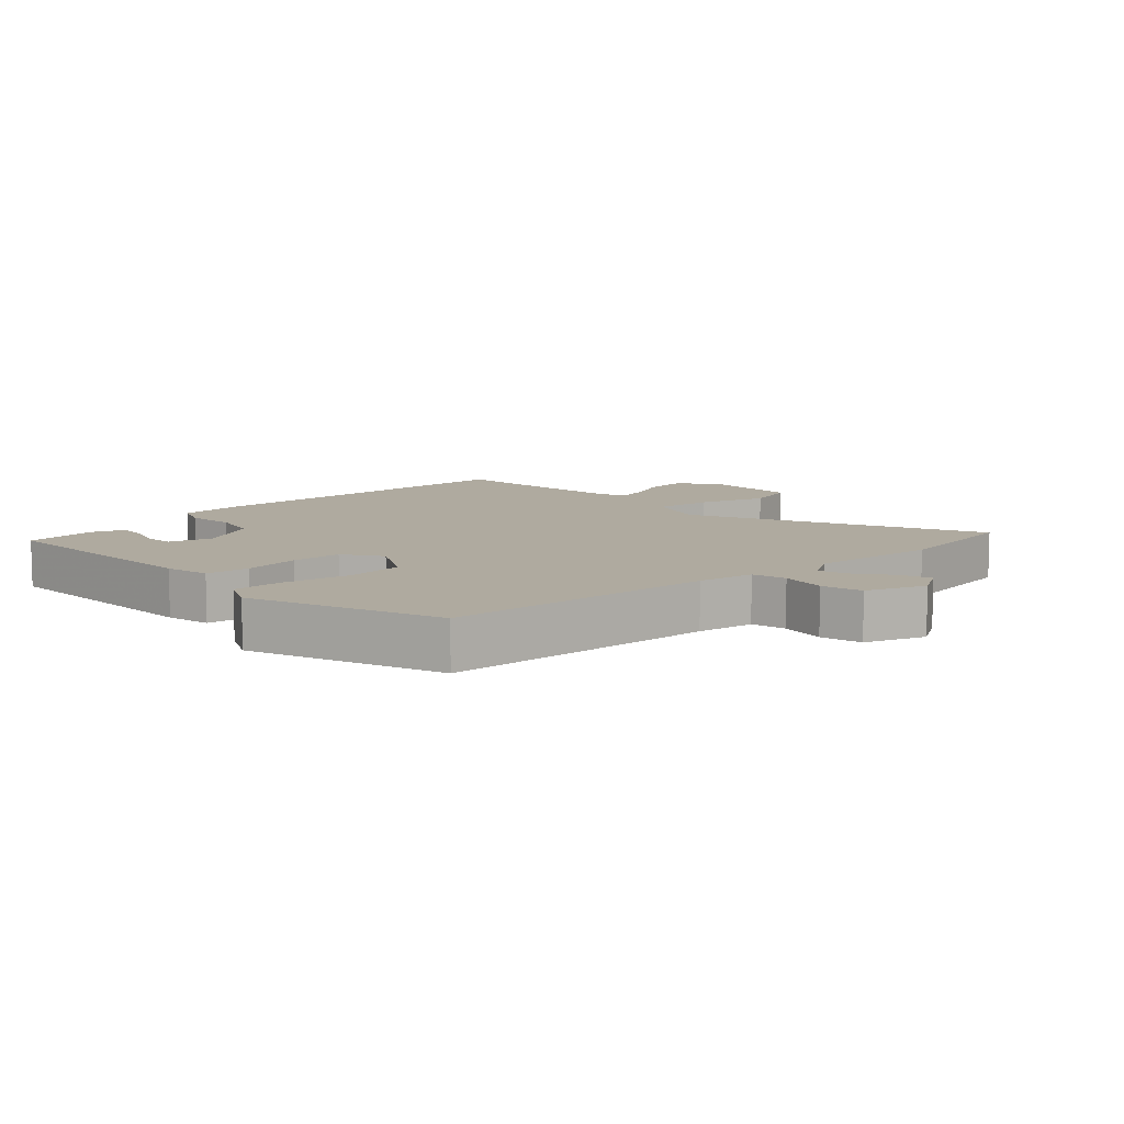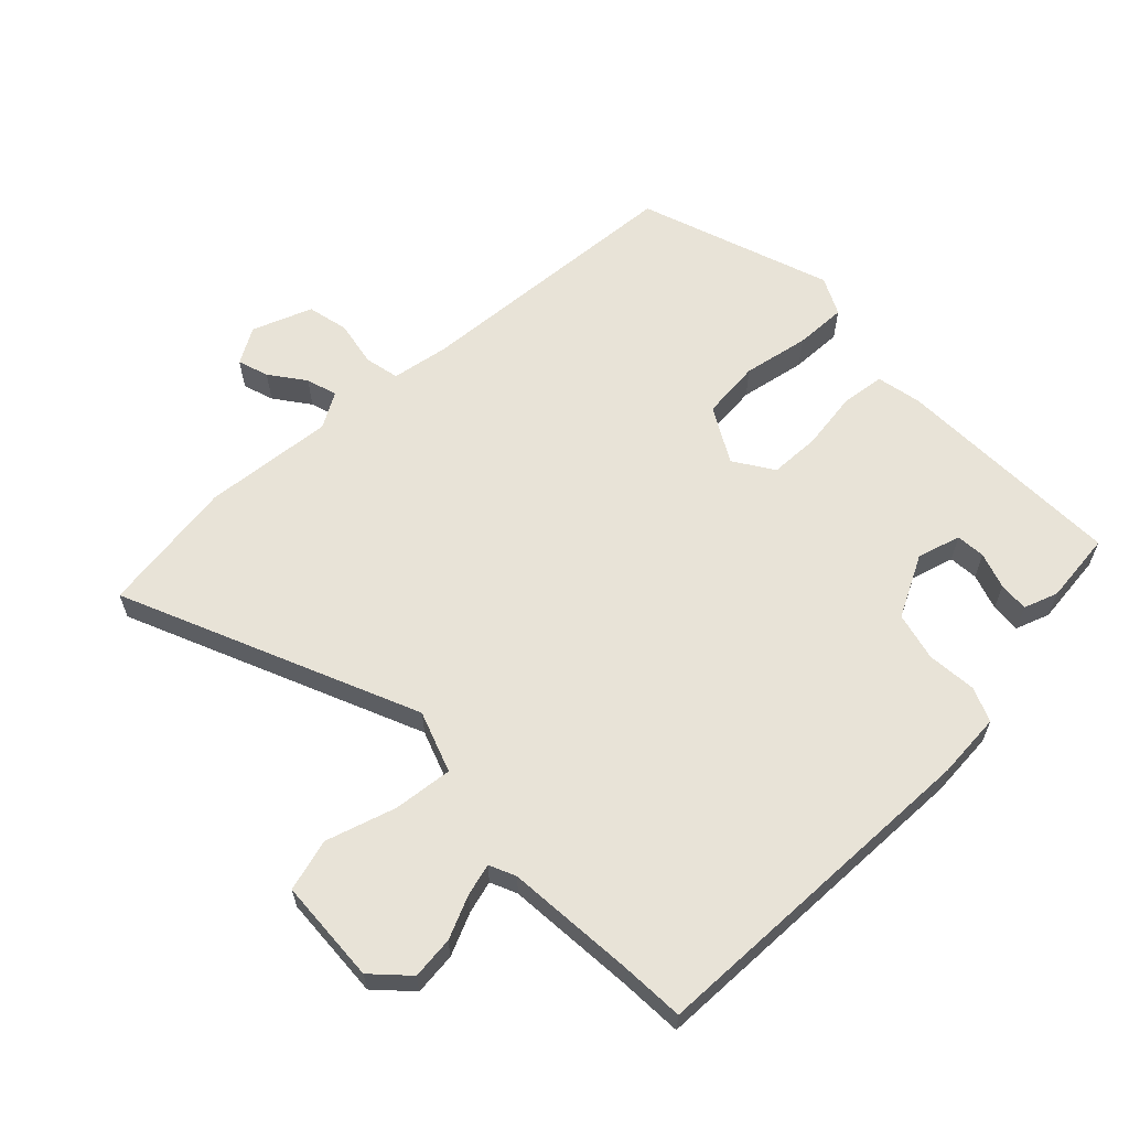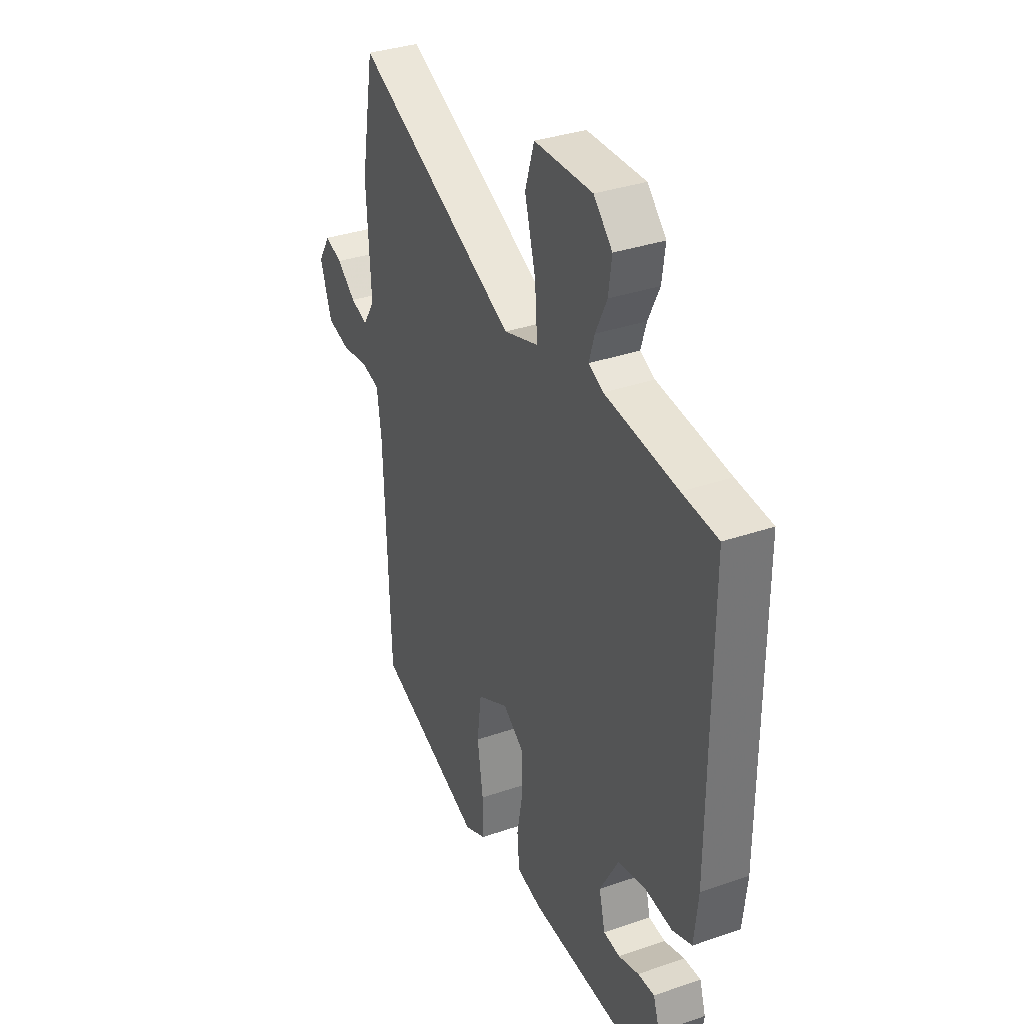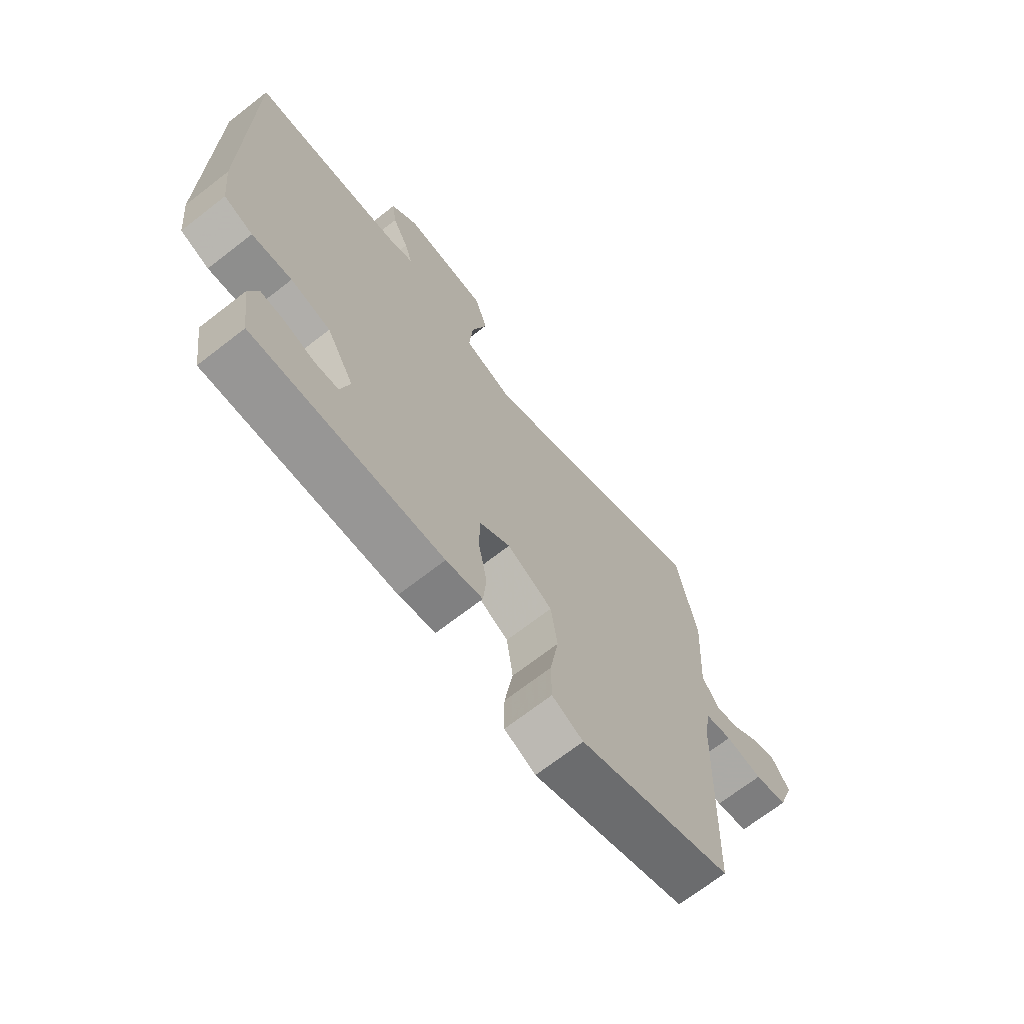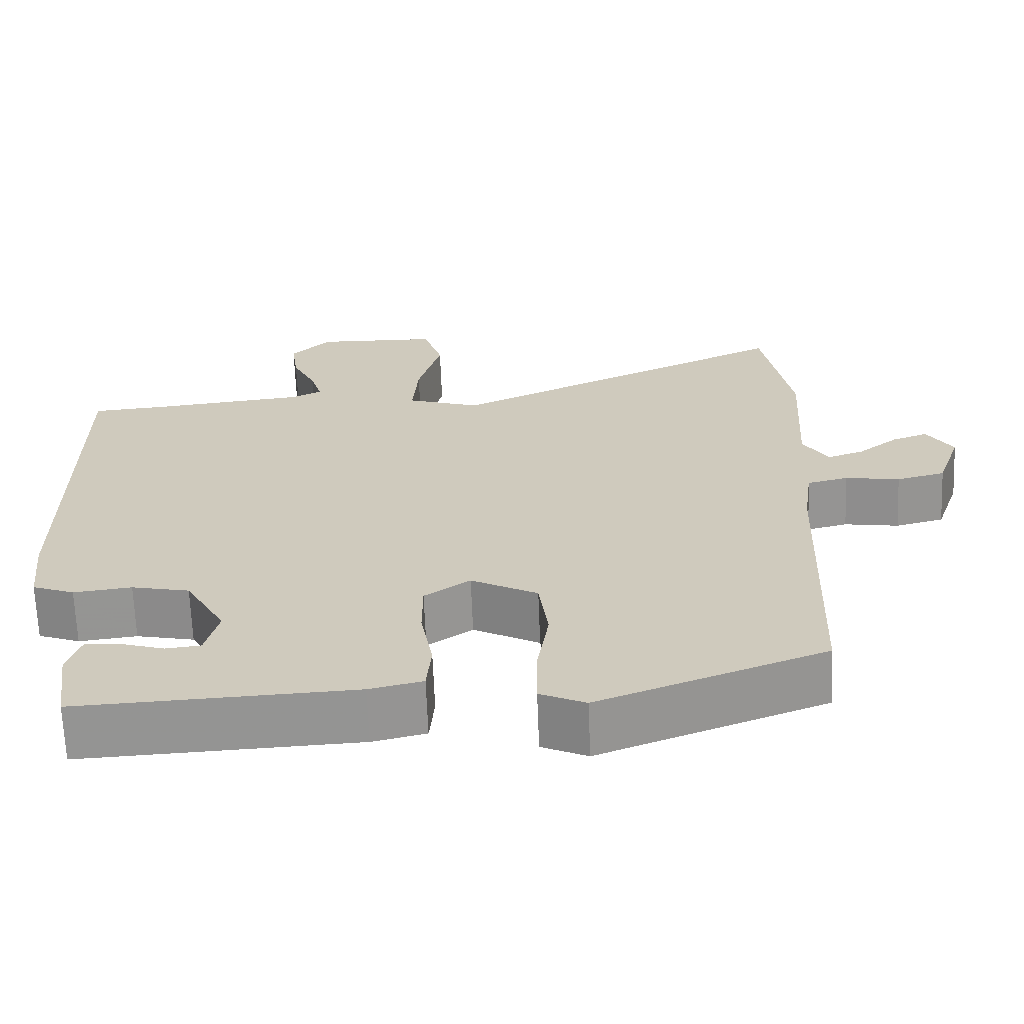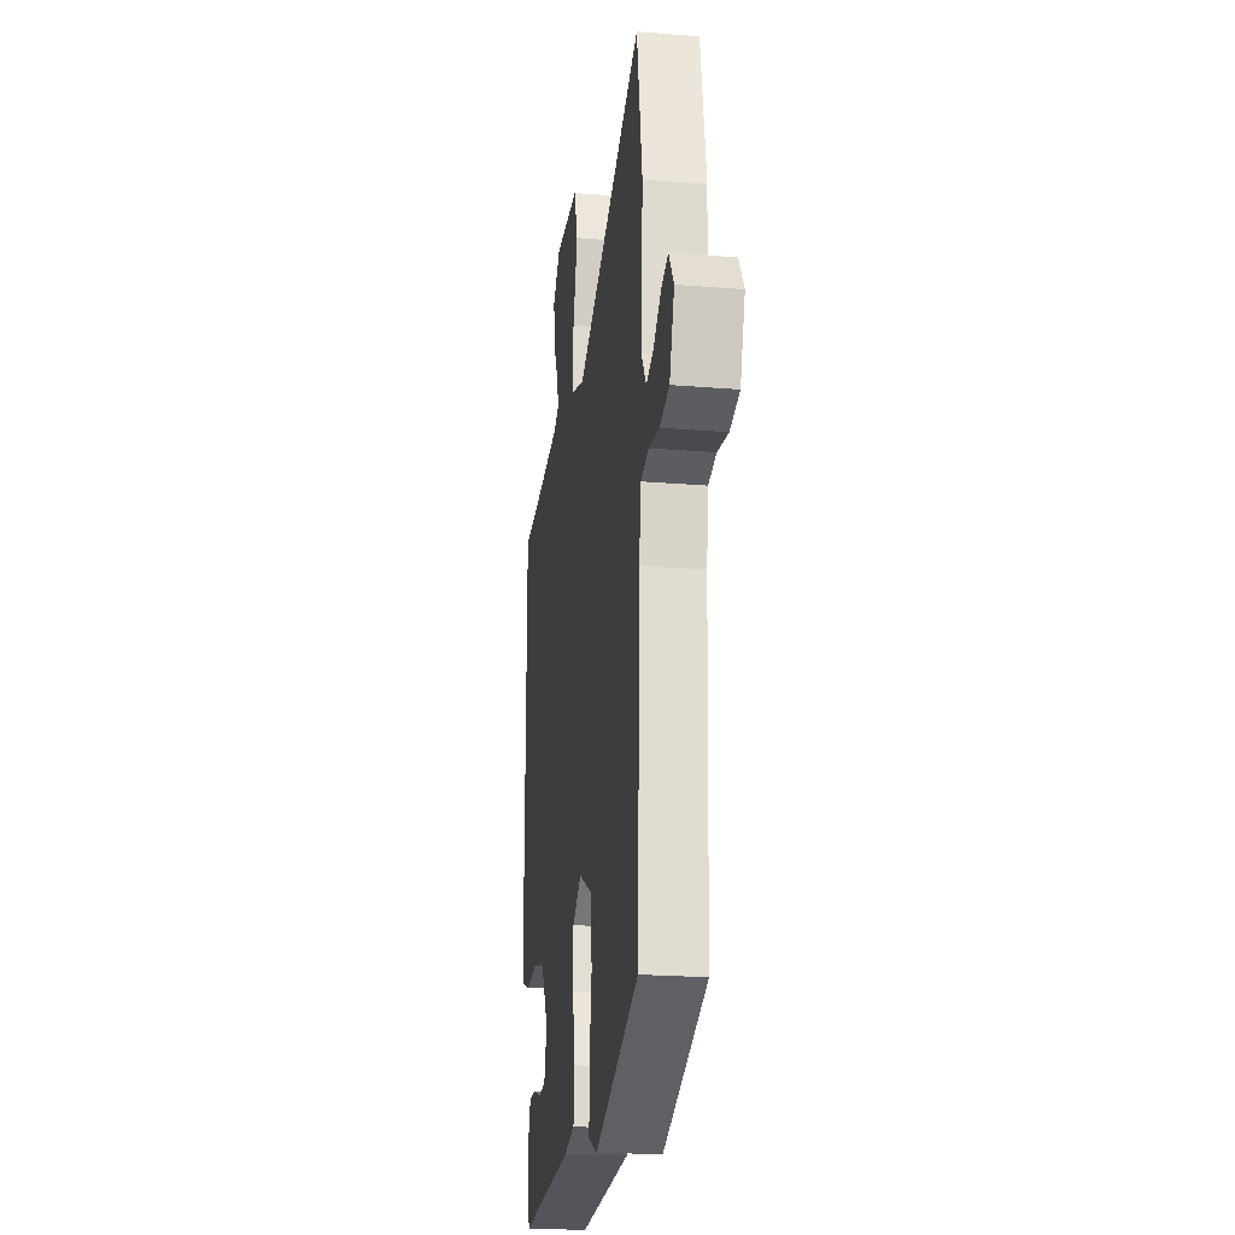
<metadata>
{"format":"obj","ext":"obj","renderer":"f3d","projection":"perspective","resolution":1024,"background":"white","views":[{"elev":9.4,"azim":-131.9,"up":"+Y"},{"elev":61.9,"azim":47.8,"up":"+Y"},{"elev":34.5,"azim":65.1,"up":"+Z"},{"elev":-70.0,"azim":127.8,"up":"+Z"},{"elev":-66.6,"azim":-177.8,"up":"+Z"},{"elev":-22.1,"azim":-98.2,"up":"+Z"}]}
</metadata>
<code>
v -0.461 0.07 -0.396
v -0.477 0.07 0.028
v -0.489 0.07 0.117
v -0.542 0.07 0.13
v -0.613 0.07 0.119
v -0.676 0.07 0.135
v -0.708 0.07 0.228
v -0.674 0.07 0.282
v -0.627 0.07 0.265
v -0.575 0.07 0.224
v -0.528 0.07 0.208
v -0.495 0.07 0.261
v -0.507 0.07 0.462
v -0.47 0.07 0.67
v -0.023 0.07 0.462
v 0.072 0.07 0.493
v 0.065 0.07 0.584
v 0.035 0.07 0.692
v 0.06 0.07 0.771
v 0.22 0.07 0.775
v 0.271 0.07 0.723
v 0.262 0.07 0.658
v 0.231 0.07 0.594
v 0.216 0.07 0.545
v 0.256 0.07 0.526
v 0.454 0.07 0.504
v 0.551 0.07 0.496
v 0.549 0.07 -0.036
v 0.538 0.07 -0.137
v 0.484 0.07 -0.157
v 0.409 0.07 -0.148
v 0.334 0.07 -0.164
v 0.282 0.07 -0.257
v 0.299 0.07 -0.324
v 0.344 0.07 -0.329
v 0.4 0.07 -0.312
v 0.446 0.07 -0.31
v 0.463 0.07 -0.363
v 0.447 0.07 -0.473
v 0.091 0.07 -0.455
v 0.022 0.07 -0.439
v 0.016 0.07 -0.371
v 0.032 0.07 -0.283
v 0.032 0.07 -0.204
v -0.027 0.07 -0.163
v -0.113 0.07 -0.208
v -0.125 0.07 -0.299
v -0.109 0.07 -0.401
v -0.109 0.07 -0.481
v -0.168 0.07 -0.508
v -0.461 0 -0.396
v -0.477 0 0.028
v -0.489 0 0.117
v -0.542 0 0.13
v -0.613 0 0.119
v -0.676 0 0.135
v -0.708 0 0.228
v -0.674 0 0.282
v -0.627 0 0.265
v -0.575 0 0.224
v -0.528 0 0.208
v -0.495 0 0.261
v -0.507 0 0.462
v -0.47 0 0.67
v -0.023 0 0.462
v 0.072 0 0.493
v 0.065 0 0.584
v 0.035 0 0.692
v 0.06 0 0.771
v 0.22 0 0.775
v 0.271 0 0.723
v 0.262 0 0.658
v 0.231 0 0.594
v 0.216 0 0.545
v 0.256 0 0.526
v 0.454 0 0.504
v 0.551 0 0.496
v 0.549 0 -0.036
v 0.538 0 -0.137
v 0.484 0 -0.157
v 0.409 0 -0.148
v 0.334 0 -0.164
v 0.282 0 -0.257
v 0.299 0 -0.324
v 0.344 0 -0.329
v 0.4 0 -0.312
v 0.446 0 -0.31
v 0.463 0 -0.363
v 0.447 0 -0.473
v 0.091 0 -0.455
v 0.022 0 -0.439
v 0.016 0 -0.371
v 0.032 0 -0.283
v 0.032 0 -0.204
v -0.027 0 -0.163
v -0.113 0 -0.208
v -0.125 0 -0.299
v -0.109 0 -0.401
v -0.109 0 -0.481
v -0.168 0 -0.508
f 47 48 49 50
f 46 47 50 1
f 40 41 42 43
f 40 43 44
f 39 40 44
f 35 36 37 38
f 34 35 38 39
f 28 29 30 31
f 26 27 28 31
f 25 26 31 32
f 24 25 32 33
f 20 21 22 23
f 20 23 24
f 17 18 19 20
f 16 17 20 24
f 12 13 14 15
f 11 12 15 16
f 7 8 9 10
f 7 10 11
f 4 5 6 7
f 3 4 7 11
f 46 1 2
f 45 46 2 3
f 34 39 44 45
f 33 34 45 3
f 16 24 33
f 3 11 16 33
f 100 99 98 97
f 51 100 97 96
f 93 92 91 90
f 94 93 90
f 94 90 89
f 88 87 86 85
f 89 88 85 84
f 81 80 79 78
f 81 78 77 76
f 82 81 76 75
f 83 82 75 74
f 73 72 71 70
f 74 73 70
f 70 69 68 67
f 74 70 67 66
f 65 64 63 62
f 66 65 62 61
f 60 59 58 57
f 61 60 57
f 57 56 55 54
f 61 57 54 53
f 52 51 96
f 53 52 96 95
f 95 94 89 84
f 53 95 84 83
f 83 74 66
f 83 66 61 53
f 1 51 52 2
f 2 52 53 3
f 3 53 54 4
f 4 54 55 5
f 5 55 56 6
f 6 56 57 7
f 7 57 58 8
f 8 58 59 9
f 9 59 60 10
f 10 60 61 11
f 11 61 62 12
f 12 62 63 13
f 13 63 64 14
f 14 64 65 15
f 15 65 66 16
f 16 66 67 17
f 17 67 68 18
f 18 68 69 19
f 19 69 70 20
f 20 70 71 21
f 21 71 72 22
f 22 72 73 23
f 23 73 74 24
f 24 74 75 25
f 25 75 76 26
f 26 76 77 27
f 27 77 78 28
f 28 78 79 29
f 29 79 80 30
f 30 80 81 31
f 31 81 82 32
f 32 82 83 33
f 33 83 84 34
f 34 84 85 35
f 35 85 86 36
f 36 86 87 37
f 37 87 88 38
f 38 88 89 39
f 39 89 90 40
f 40 90 91 41
f 41 91 92 42
f 42 92 93 43
f 43 93 94 44
f 44 94 95 45
f 45 95 96 46
f 46 96 97 47
f 47 97 98 48
f 48 98 99 49
f 49 99 100 50
f 50 100 51 1

</code>
